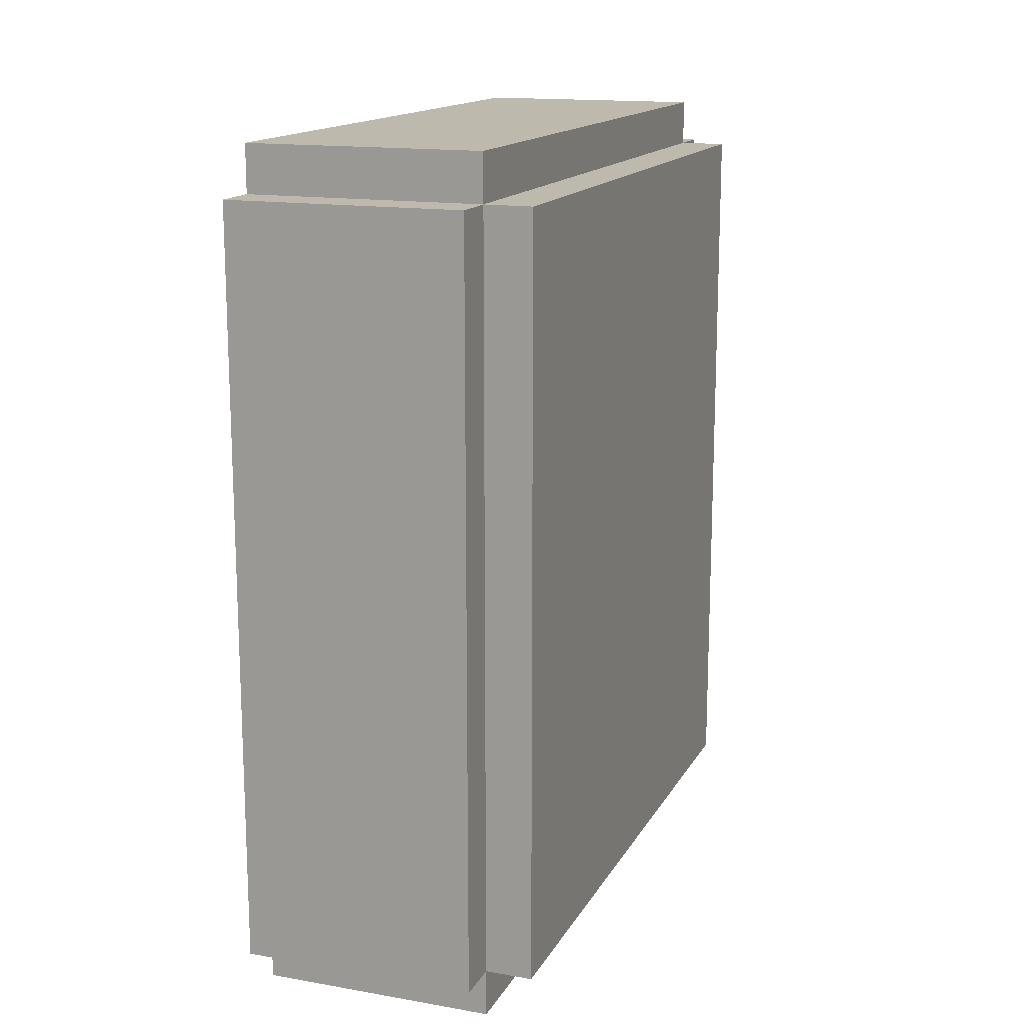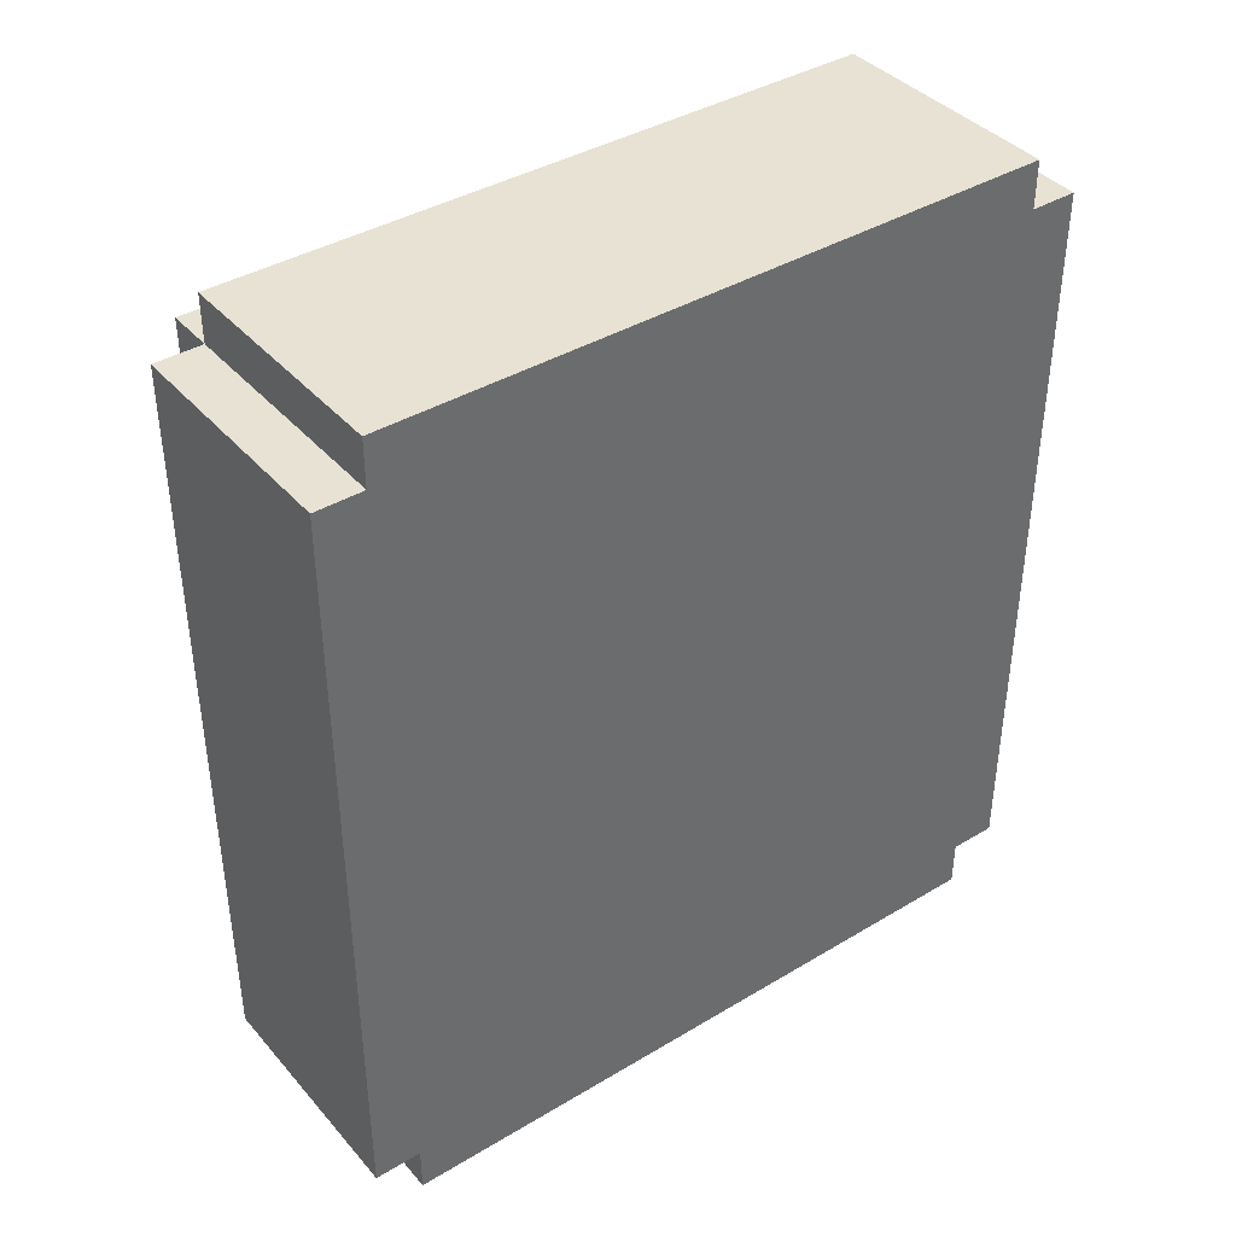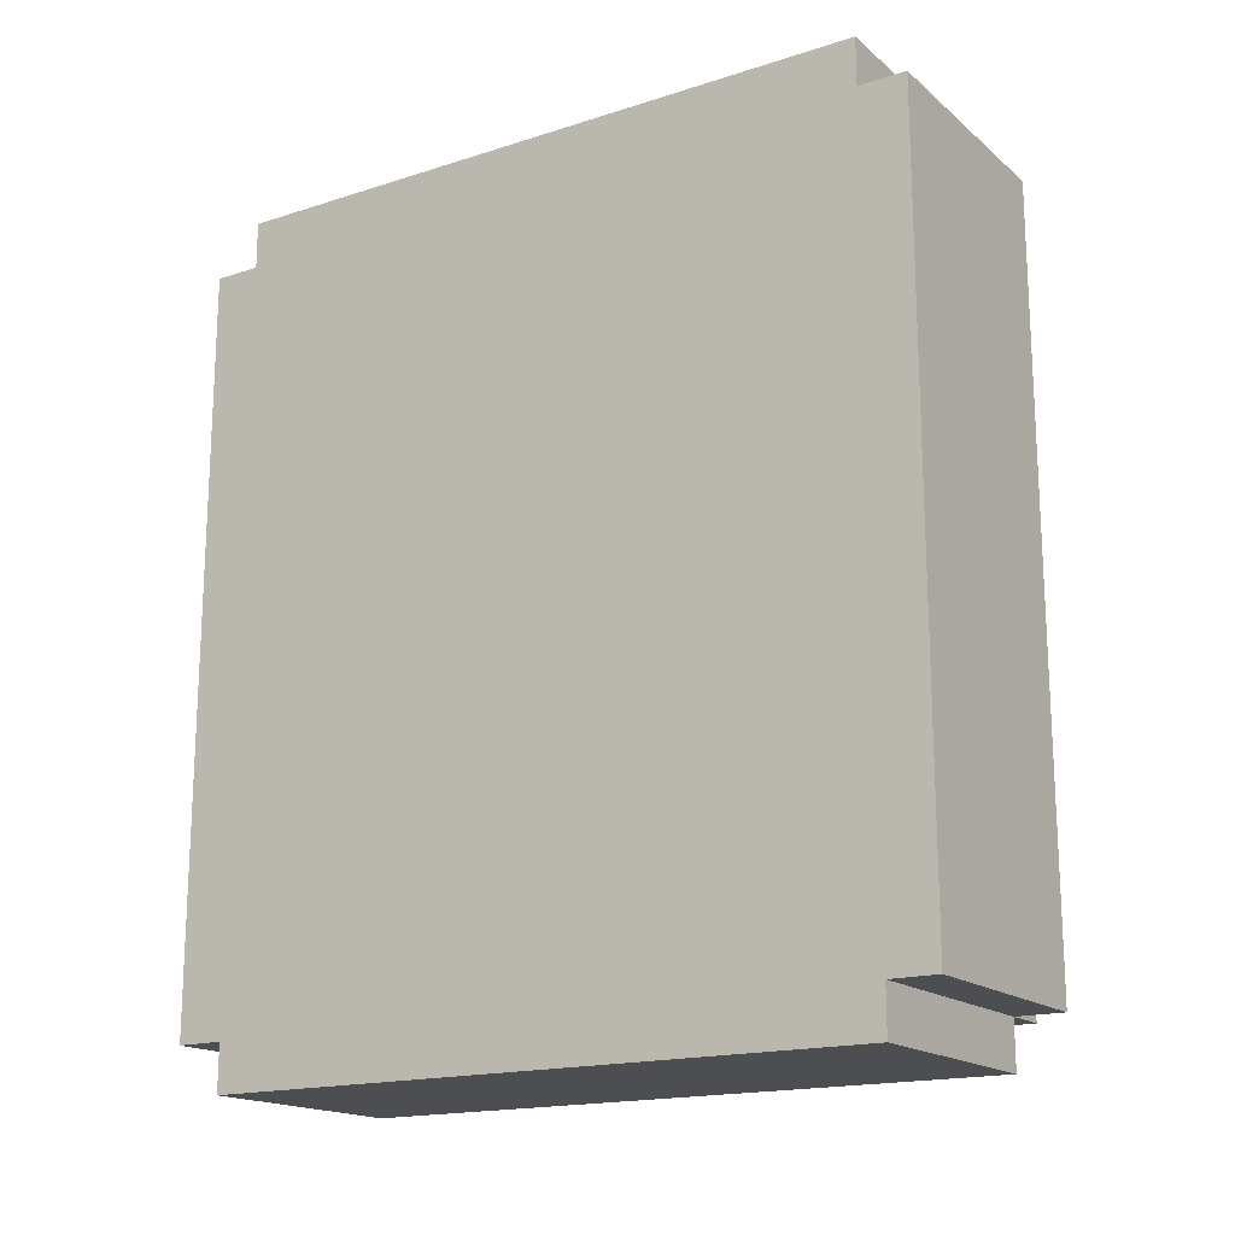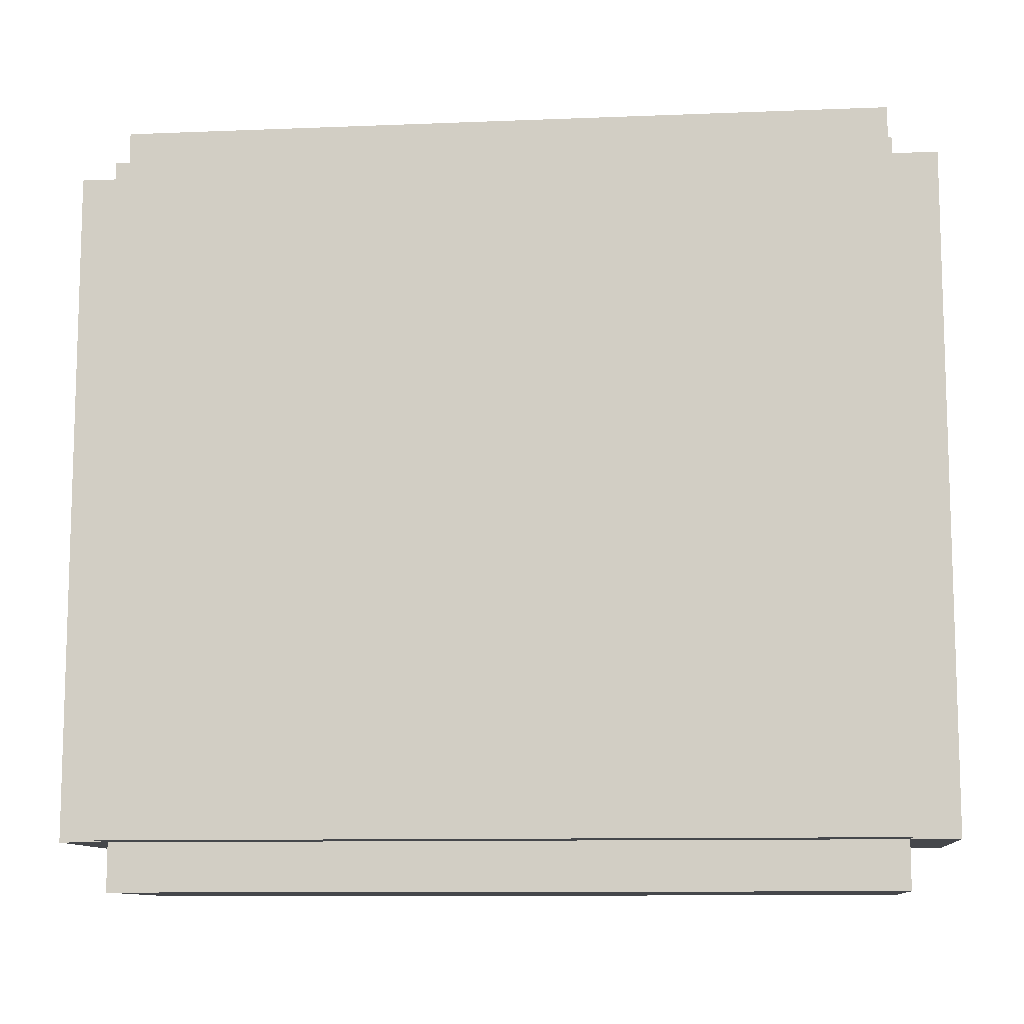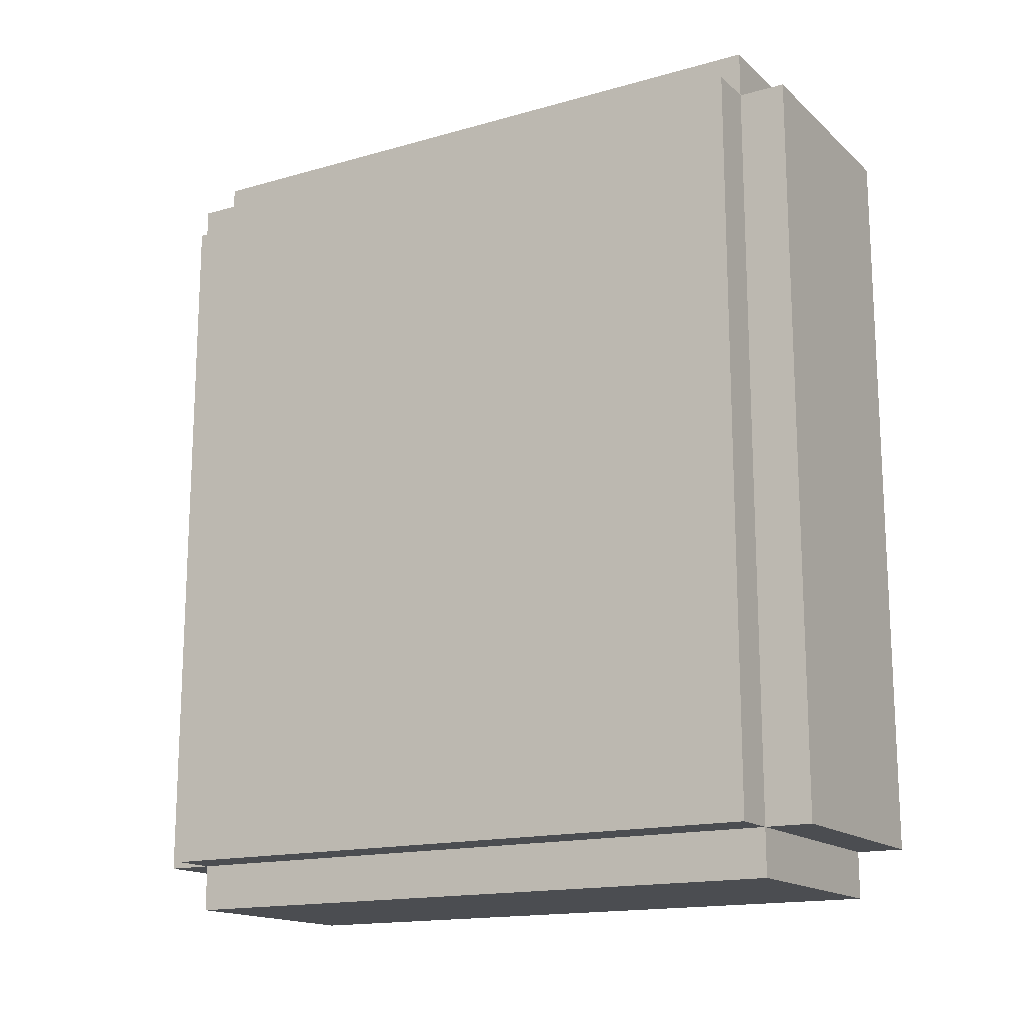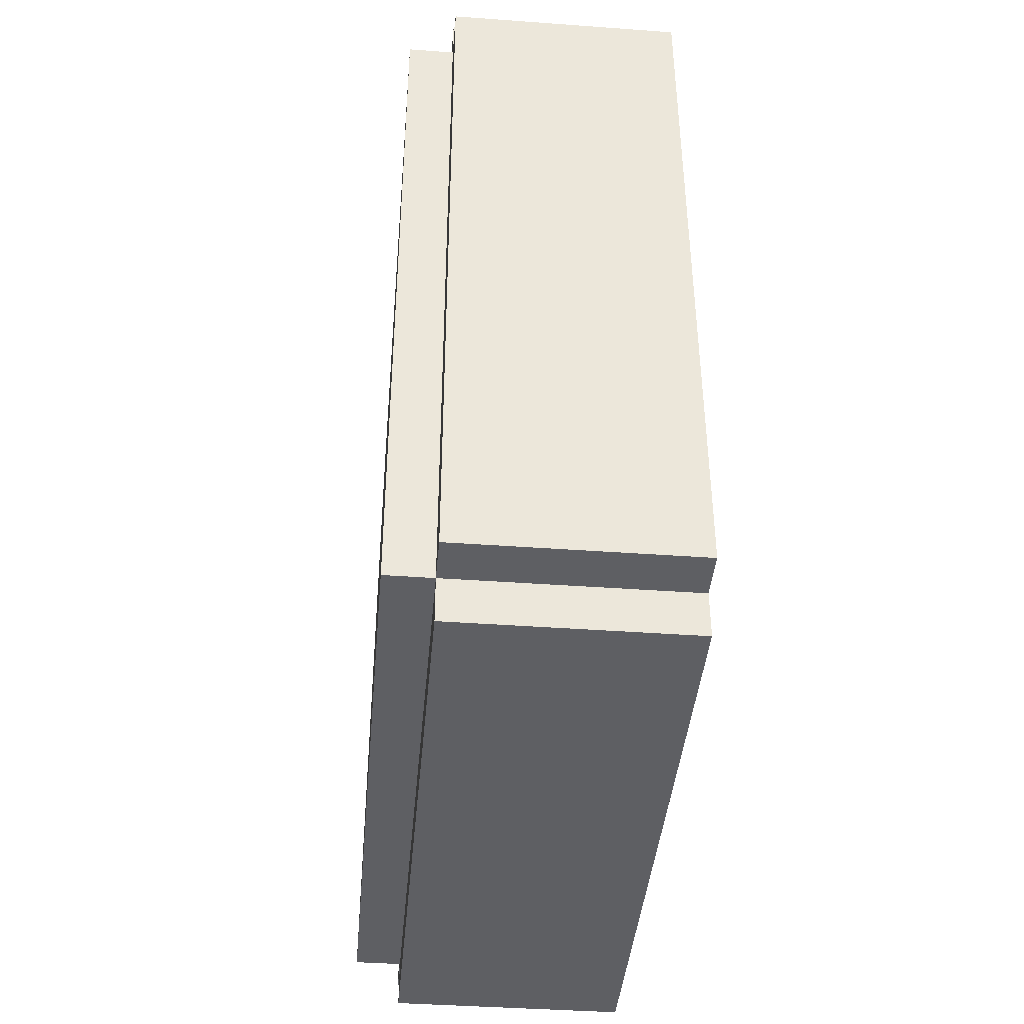
<metadata>
{"format":"obj","ext":"obj","renderer":"f3d","projection":"perspective","resolution":1024,"background":"white","views":[{"elev":15.2,"azim":20.2,"up":"+Z"},{"elev":39.7,"azim":-126.6,"up":"+Z"},{"elev":-17.2,"azim":-57.4,"up":"+Z"},{"elev":-10.5,"azim":95.8,"up":"+Y"},{"elev":-16.0,"azim":120.5,"up":"+Z"},{"elev":-41.8,"azim":175.0,"up":"+Z"}]}
</metadata>
<code>
o Pack
v 3.1 2 -1.2
v 3.1 2 -2.8
v 3.1 2.1 -1.1
v 3.1 2.1 -1.2
v 3.1 2.1 -2.8
v 3.1 2.1 -2.9
v 3.1 3.5 -1.1
v 3.1 3.5 -1.2
v 3.1 3.5 -2.8
v 3.1 3.5 -2.9
v 3.1 3.6 -1.2
v 3.1 3.6 -2.8
v 3.6 2 -1.2
v 3.6 2 -2.8
v 3.6 2.1 -1.1
v 3.6 2.1 -1.2
v 3.6 2.1 -1.3
v 3.6 2.1 -2.7
v 3.6 2.1 -2.8
v 3.6 2.1 -2.9
v 3.6 2.2 -1.2
v 3.6 2.2 -2.8
v 3.6 3.4 -1.2
v 3.6 3.4 -2.8
v 3.6 3.5 -1.1
v 3.6 3.5 -1.2
v 3.6 3.5 -1.3
v 3.6 3.5 -2.7
v 3.6 3.5 -2.8
v 3.6 3.5 -2.9
v 3.6 3.6 -1.2
v 3.6 3.6 -2.8
v 3.7 2.1 -1.2
v 3.7 2.1 -1.3
v 3.7 2.1 -2.7
v 3.7 2.1 -2.8
v 3.7 2.2 -1.2
v 3.7 2.2 -1.3
v 3.7 2.2 -1.4
v 3.7 2.2 -2.6
v 3.7 2.2 -2.7
v 3.7 2.2 -2.8
v 3.7 2.3 -1.3
v 3.7 2.3 -1.4
v 3.7 2.3 -1.5
v 3.7 2.3 -2.5
v 3.7 2.3 -2.6
v 3.7 2.3 -2.7
v 3.7 2.4 -1.4
v 3.7 2.4 -1.5
v 3.7 2.4 -1.7
v 3.7 2.4 -2.3
v 3.7 2.4 -2.5
v 3.7 2.4 -2.6
v 3.7 2.5 -1.5
v 3.7 2.5 -1.7
v 3.7 2.5 -1.8
v 3.7 2.5 -2.2
v 3.7 2.5 -2.3
v 3.7 2.5 -2.5
v 3.7 2.6 -1.7
v 3.7 2.6 -1.8
v 3.7 2.6 -1.9
v 3.7 2.6 -2.1
v 3.7 2.6 -2.2
v 3.7 2.6 -2.3
v 3.7 2.7 -1.8
v 3.7 2.7 -1.9
v 3.7 2.7 -2.1
v 3.7 2.7 -2.2
v 3.7 2.9 -1.8
v 3.7 2.9 -1.9
v 3.7 2.9 -2.1
v 3.7 2.9 -2.2
v 3.7 3 -1.7
v 3.7 3 -1.8
v 3.7 3 -1.9
v 3.7 3 -2.1
v 3.7 3 -2.2
v 3.7 3 -2.3
v 3.7 3.1 -1.5
v 3.7 3.1 -1.7
v 3.7 3.1 -1.8
v 3.7 3.1 -2.2
v 3.7 3.1 -2.3
v 3.7 3.1 -2.5
v 3.7 3.2 -1.4
v 3.7 3.2 -1.5
v 3.7 3.2 -1.7
v 3.7 3.2 -2.3
v 3.7 3.2 -2.5
v 3.7 3.2 -2.6
v 3.7 3.3 -1.3
v 3.7 3.3 -1.4
v 3.7 3.3 -1.5
v 3.7 3.3 -2.5
v 3.7 3.3 -2.6
v 3.7 3.3 -2.7
v 3.7 3.4 -1.2
v 3.7 3.4 -1.3
v 3.7 3.4 -1.4
v 3.7 3.4 -2.6
v 3.7 3.4 -2.7
v 3.7 3.4 -2.8
v 3.7 3.5 -1.2
v 3.7 3.5 -1.3
v 3.7 3.5 -2.7
v 3.7 3.5 -2.8
v 3.1 2.1 -1.1
v 3.1 3.5 -1.1
v 3.6 2.1 -1.1
v 3.6 3.5 -1.1
v 3.1 2 -1.2
v 3.1 2.1 -1.2
v 3.1 3.5 -1.2
v 3.1 3.6 -1.2
v 3.6 2 -1.2
v 3.6 2.1 -1.2
v 3.6 2.2 -1.2
v 3.6 3.4 -1.2
v 3.6 3.5 -1.2
v 3.6 3.6 -1.2
v 3.7 2.1 -1.2
v 3.7 2.2 -1.2
v 3.7 3.4 -1.2
v 3.7 3.5 -1.2
v 3.1 2 -2.8
v 3.1 2.1 -2.8
v 3.1 3.5 -2.8
v 3.1 3.6 -2.8
v 3.6 2 -2.8
v 3.6 2.1 -2.8
v 3.6 2.2 -2.8
v 3.6 3.4 -2.8
v 3.6 3.5 -2.8
v 3.6 3.6 -2.8
v 3.7 2.1 -2.8
v 3.7 2.2 -2.8
v 3.7 3.4 -2.8
v 3.7 3.5 -2.8
v 3.1 2.1 -2.9
v 3.1 3.5 -2.9
v 3.6 2.1 -2.9
v 3.6 3.5 -2.9
v 3.1 2 -1.2
v 3.6 2 -1.2
v 3.1 2 -2.8
v 3.6 2 -2.8
v 3.1 2.1 -1.1
v 3.6 2.1 -1.1
v 3.1 2.1 -1.2
v 3.6 2.1 -1.2
v 3.7 2.1 -1.2
v 3.6 2.1 -1.3
v 3.7 2.1 -1.3
v 3.6 2.1 -2.7
v 3.7 2.1 -2.7
v 3.1 2.1 -2.8
v 3.6 2.1 -2.8
v 3.7 2.1 -2.8
v 3.1 2.1 -2.9
v 3.6 2.1 -2.9
v 3.1 3.5 -1.1
v 3.6 3.5 -1.1
v 3.1 3.5 -1.2
v 3.6 3.5 -1.2
v 3.7 3.5 -1.2
v 3.6 3.5 -1.3
v 3.7 3.5 -1.3
v 3.6 3.5 -2.7
v 3.7 3.5 -2.7
v 3.1 3.5 -2.8
v 3.6 3.5 -2.8
v 3.7 3.5 -2.8
v 3.1 3.5 -2.9
v 3.6 3.5 -2.9
v 3.1 3.6 -1.2
v 3.6 3.6 -1.2
v 3.1 3.6 -2.8
v 3.6 3.6 -2.8
f 4 2 1
f 5 2 4
f 7 4 3
f 7 6 5
f 7 5 4
f 8 6 7
f 9 6 8
f 10 6 9
f 11 9 8
f 12 9 11
f 13 14 16
f 16 14 17
f 17 14 18
f 18 14 19
f 15 16 21
f 19 20 22
f 15 21 23
f 22 20 24
f 15 23 25
f 25 23 26
f 24 20 29
f 29 20 30
f 27 28 31
f 28 29 31
f 26 27 31
f 31 29 32
f 33 34 37
f 34 35 38
f 37 34 38
f 38 35 39
f 39 35 40
f 35 36 41
f 40 35 41
f 41 36 42
f 37 38 43
f 38 39 43
f 39 40 44
f 43 39 44
f 44 40 45
f 45 40 46
f 40 41 47
f 46 40 47
f 41 42 48
f 47 41 48
f 43 44 49
f 44 45 49
f 45 46 50
f 49 45 50
f 50 46 51
f 51 46 52
f 46 47 53
f 52 46 53
f 47 48 54
f 53 47 54
f 49 50 55
f 50 51 55
f 51 52 56
f 55 51 56
f 56 52 57
f 57 52 58
f 52 53 59
f 58 52 59
f 53 54 60
f 59 53 60
f 55 56 61
f 56 57 61
f 57 58 62
f 61 57 62
f 62 58 63
f 63 58 64
f 58 59 65
f 64 58 65
f 59 60 66
f 65 59 66
f 61 62 67
f 62 63 67
f 63 64 68
f 67 63 68
f 64 65 69
f 68 64 69
f 65 66 70
f 69 65 70
f 61 67 71
f 67 68 71
f 68 69 72
f 71 68 72
f 69 70 73
f 72 69 73
f 70 66 74
f 73 70 74
f 55 61 75
f 61 71 75
f 71 72 76
f 75 71 76
f 72 73 77
f 76 72 77
f 73 74 78
f 77 73 78
f 74 66 79
f 78 74 79
f 66 60 80
f 79 66 80
f 49 55 81
f 55 75 81
f 75 76 82
f 81 75 82
f 77 78 83
f 82 76 83
f 78 79 83
f 76 77 83
f 79 80 84
f 83 79 84
f 80 60 85
f 84 80 85
f 60 54 86
f 85 60 86
f 43 49 87
f 49 81 87
f 81 82 88
f 87 81 88
f 83 84 89
f 88 82 89
f 84 85 89
f 82 83 89
f 85 86 90
f 89 85 90
f 86 54 91
f 90 86 91
f 54 48 92
f 91 54 92
f 37 43 93
f 43 87 93
f 87 88 94
f 93 87 94
f 89 90 95
f 94 88 95
f 90 91 95
f 88 89 95
f 91 92 96
f 95 91 96
f 92 48 97
f 96 92 97
f 48 42 98
f 97 48 98
f 37 93 99
f 93 94 100
f 99 93 100
f 95 96 101
f 100 94 101
f 96 97 101
f 94 95 101
f 97 98 102
f 101 97 102
f 98 42 103
f 102 98 103
f 103 42 104
f 99 100 105
f 101 102 106
f 105 100 106
f 100 101 106
f 102 103 106
f 103 104 107
f 106 103 107
f 107 104 108
f 111 110 109
f 112 110 111
f 117 114 113
f 118 114 117
f 121 116 115
f 122 116 121
f 123 119 118
f 124 120 119
f 124 119 123
f 125 121 120
f 125 120 124
f 126 121 125
f 127 128 131
f 131 128 132
f 129 130 135
f 135 130 136
f 132 133 137
f 133 134 138
f 137 133 138
f 134 135 139
f 138 134 139
f 139 135 140
f 141 142 143
f 143 142 144
f 147 146 145
f 148 146 147
f 151 150 149
f 152 150 151
f 154 153 152
f 155 153 154
f 156 155 154
f 157 155 156
f 159 157 156
f 160 157 159
f 161 159 158
f 162 159 161
f 163 164 165
f 165 164 166
f 166 167 168
f 168 167 169
f 168 169 170
f 170 169 171
f 170 171 173
f 173 171 174
f 172 173 175
f 175 173 176
f 177 178 179
f 179 178 180

</code>
